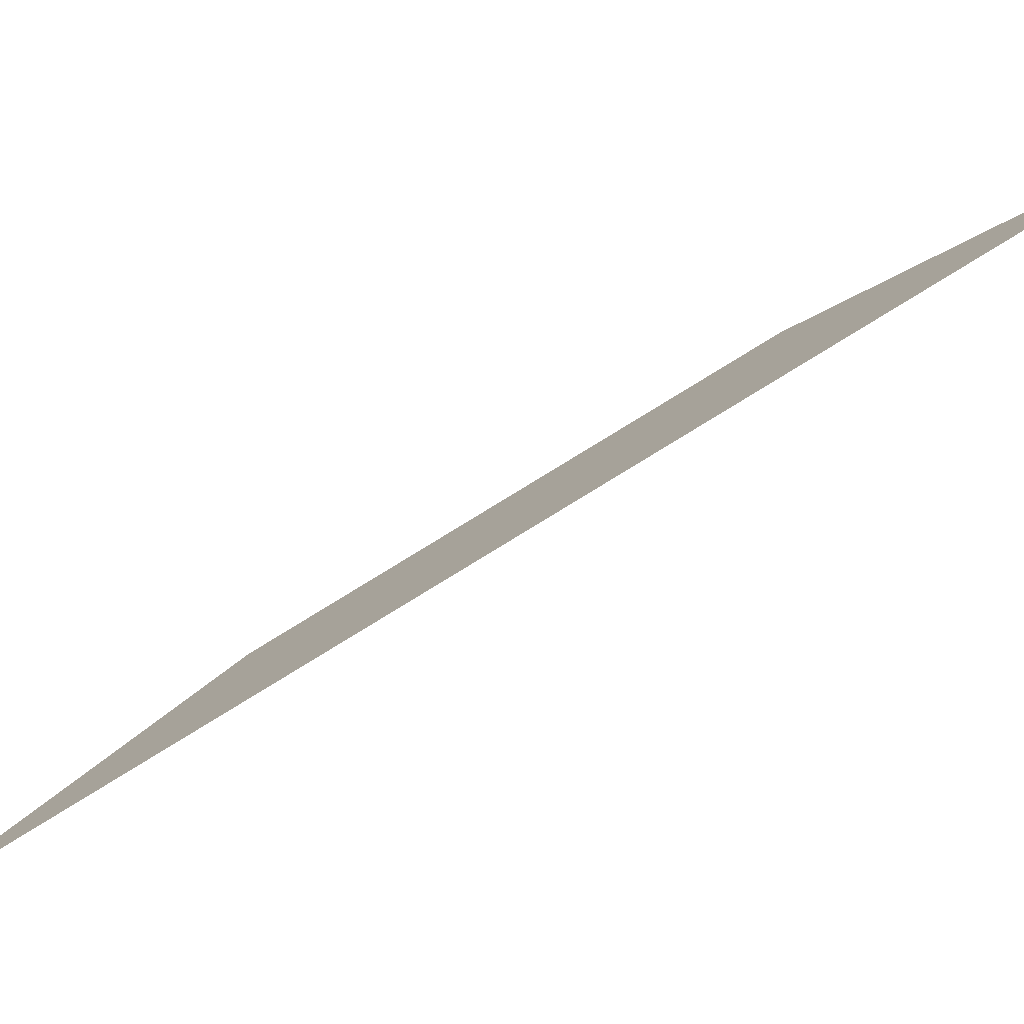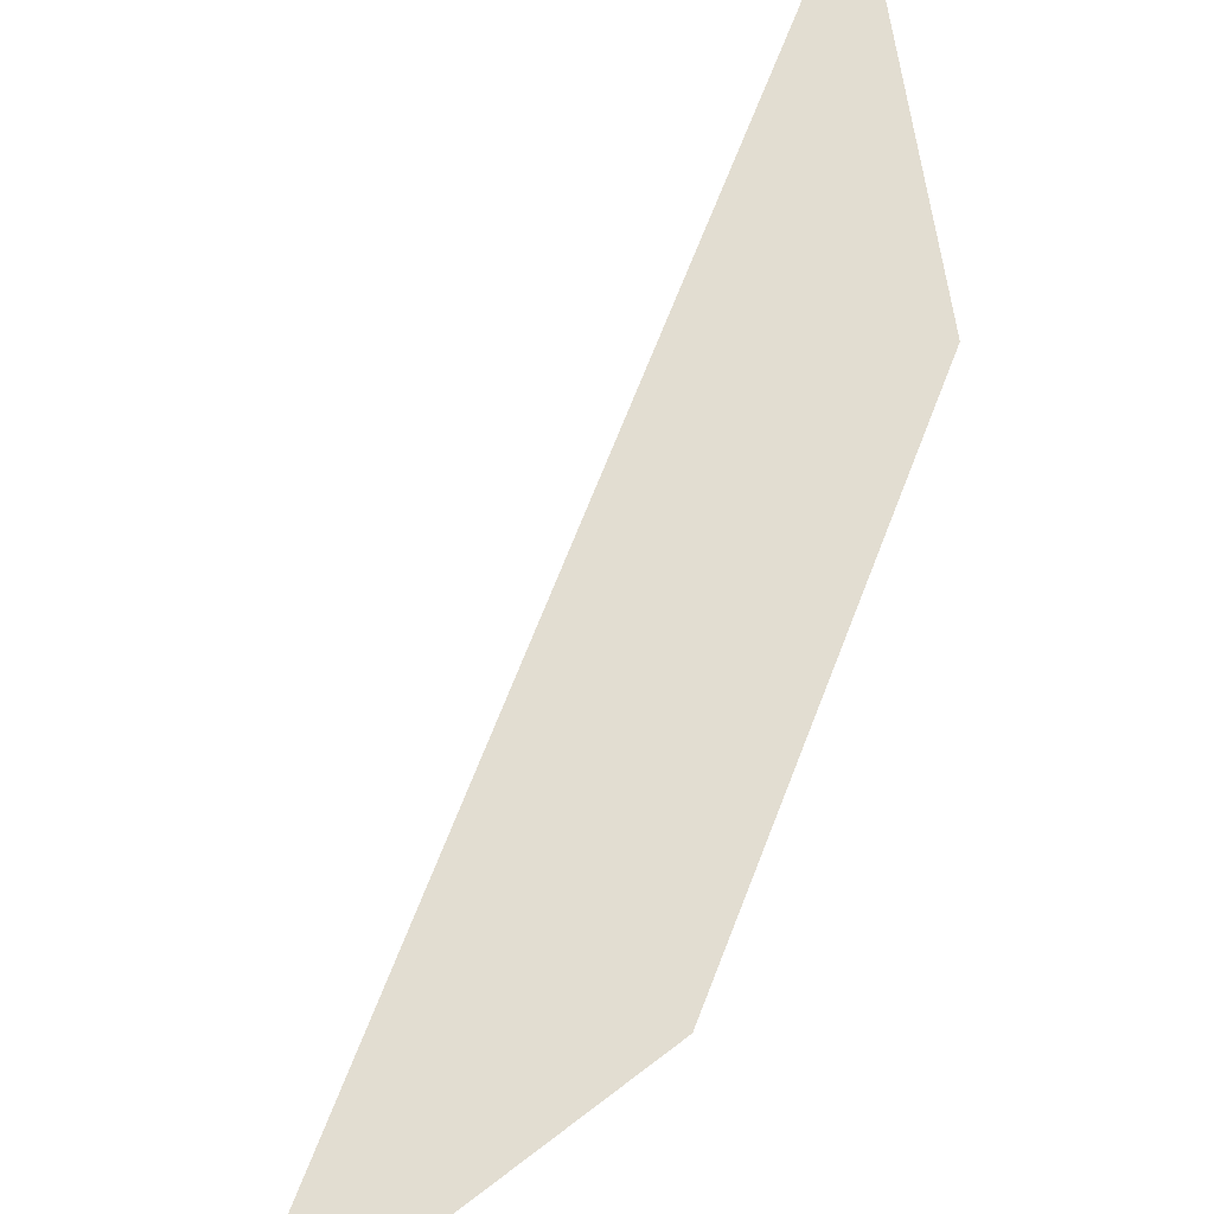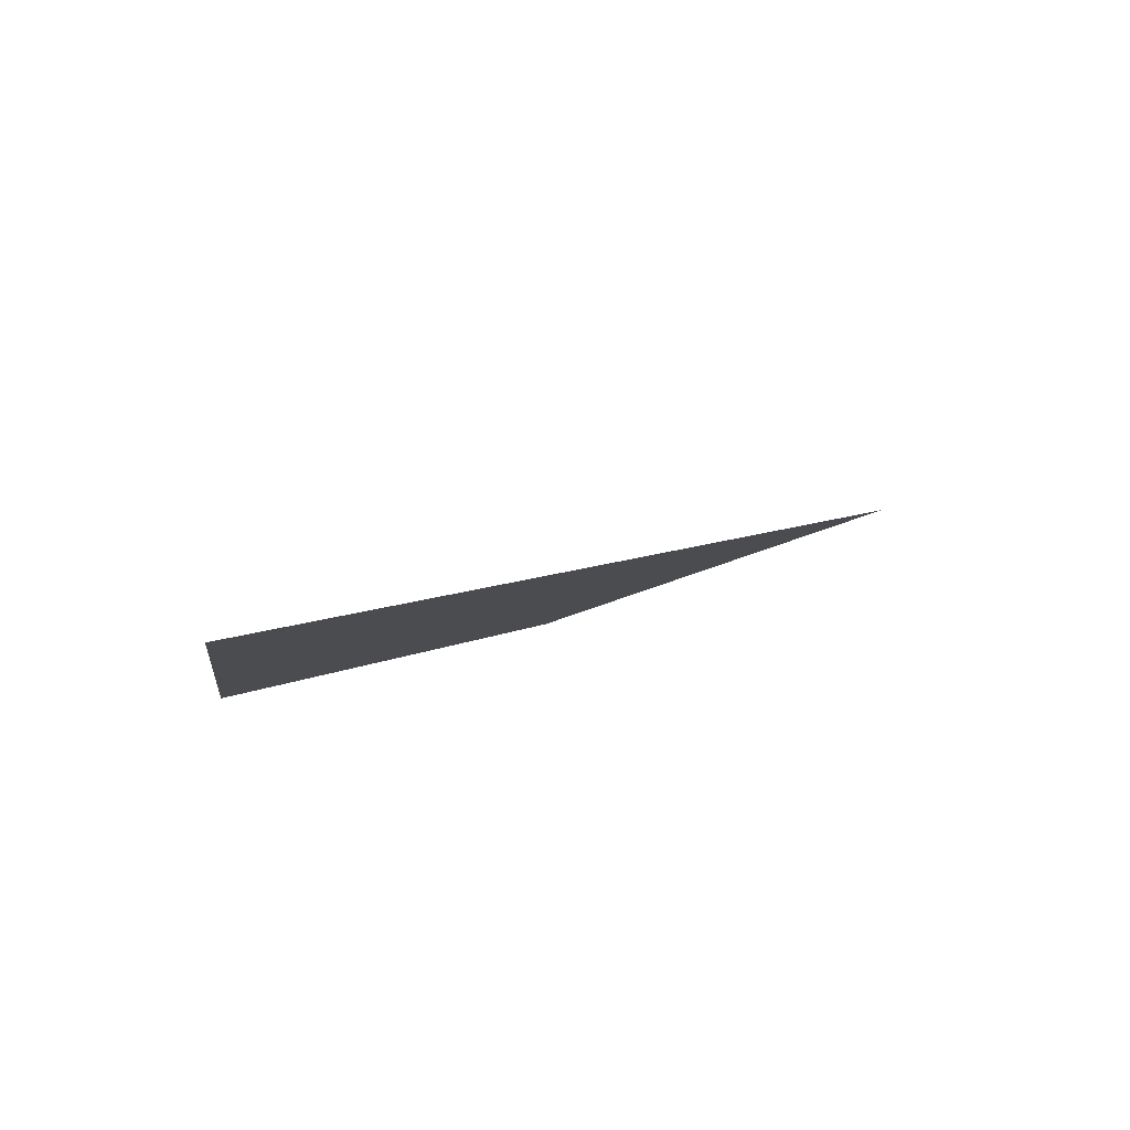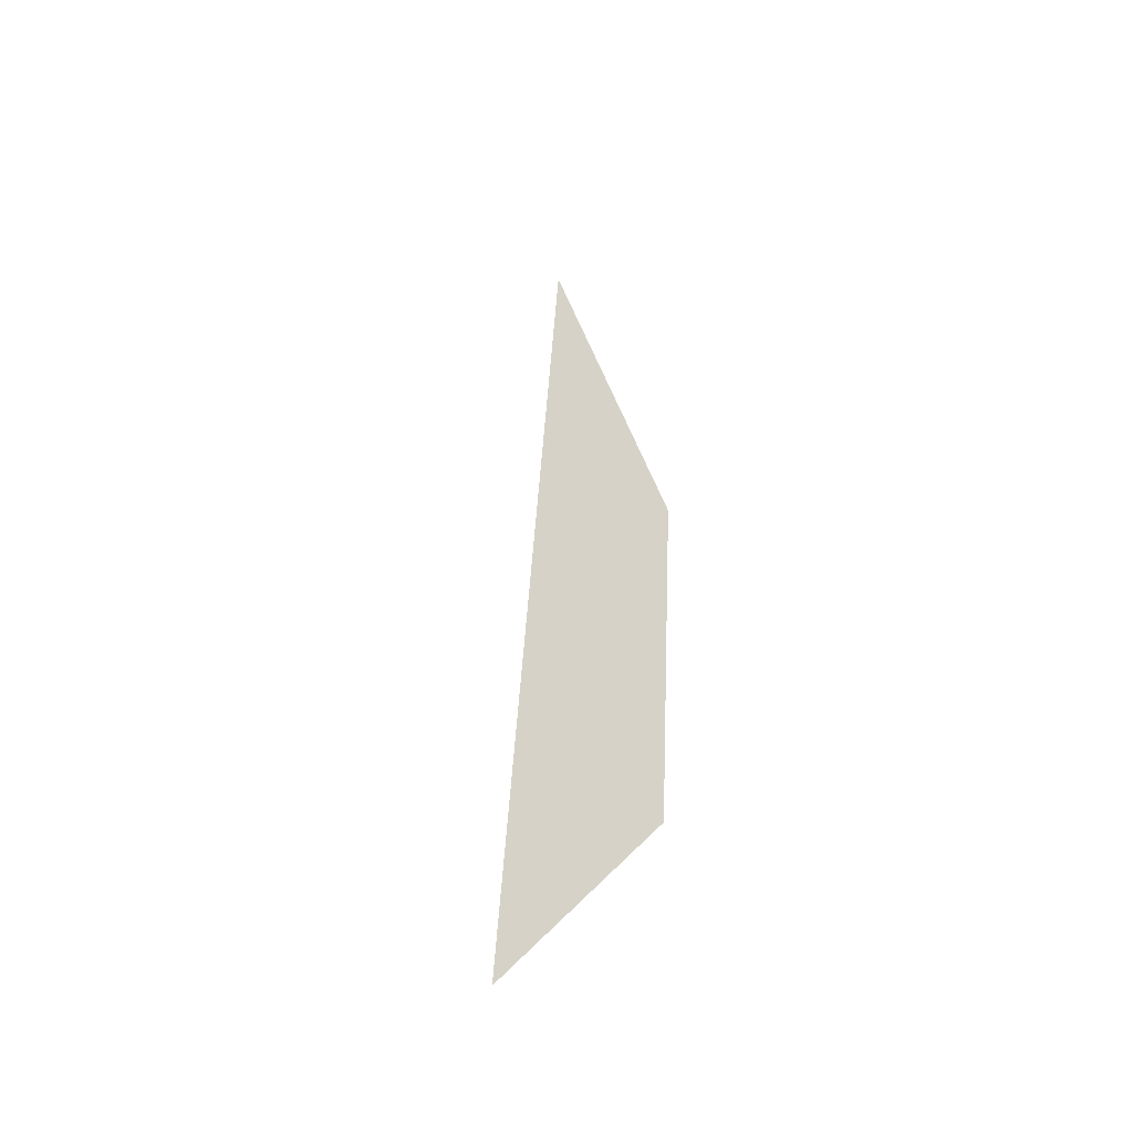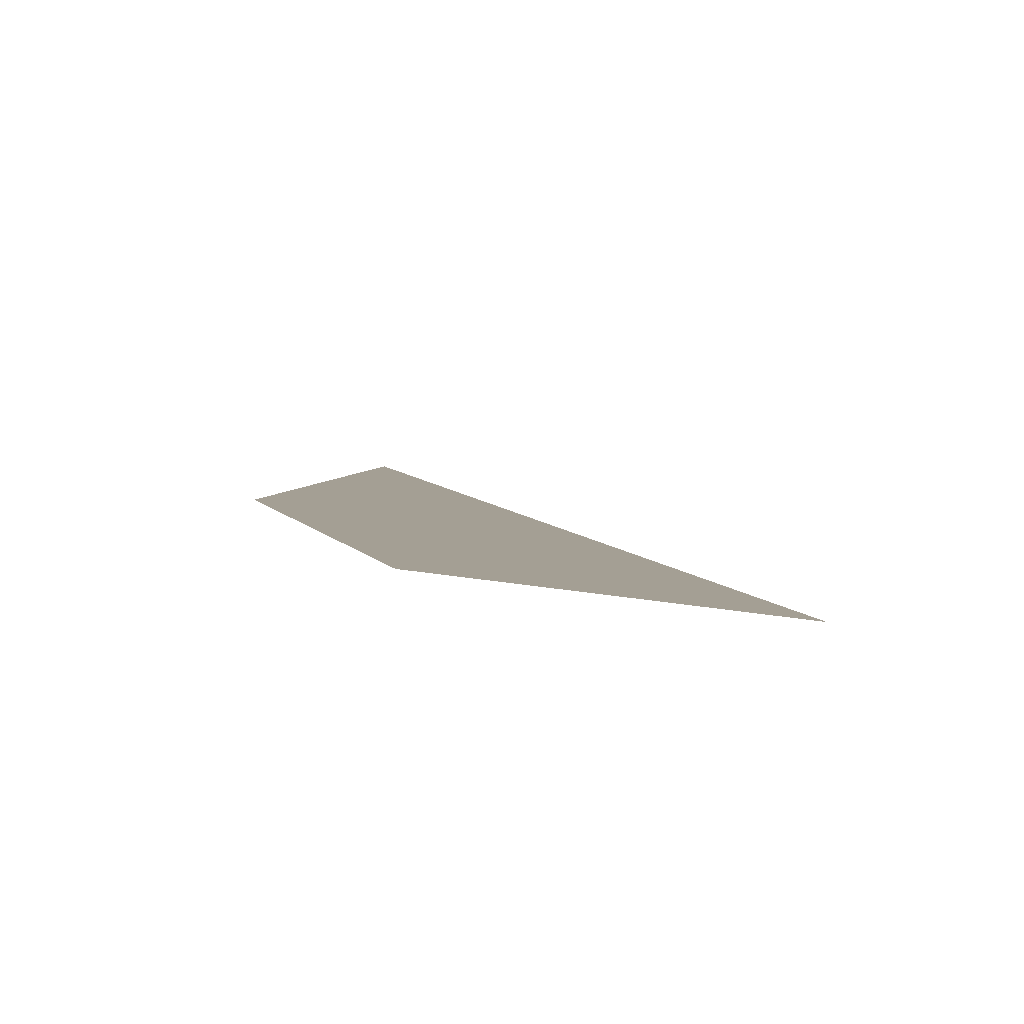
<metadata>
{"format":"obj","ext":"obj","renderer":"f3d","projection":"perspective","resolution":1024,"background":"white","views":[{"elev":15.8,"azim":-118.3,"up":"+Z"},{"elev":-79.8,"azim":-44.0,"up":"+Z"},{"elev":-28.3,"azim":-171.5,"up":"+Z"},{"elev":-16.6,"azim":-25.5,"up":"+Y"},{"elev":-25.6,"azim":142.3,"up":"+Z"}]}
</metadata>
<code>
g default
v 0.0665 1.99 0.09136
v -0.9335 -0.8381 1.823
v 0.3078 0.988 0.4901
v -0.1393 -0.2765 1.264
g polySurface13 polySurface9
f 1 2 4 3

</code>
